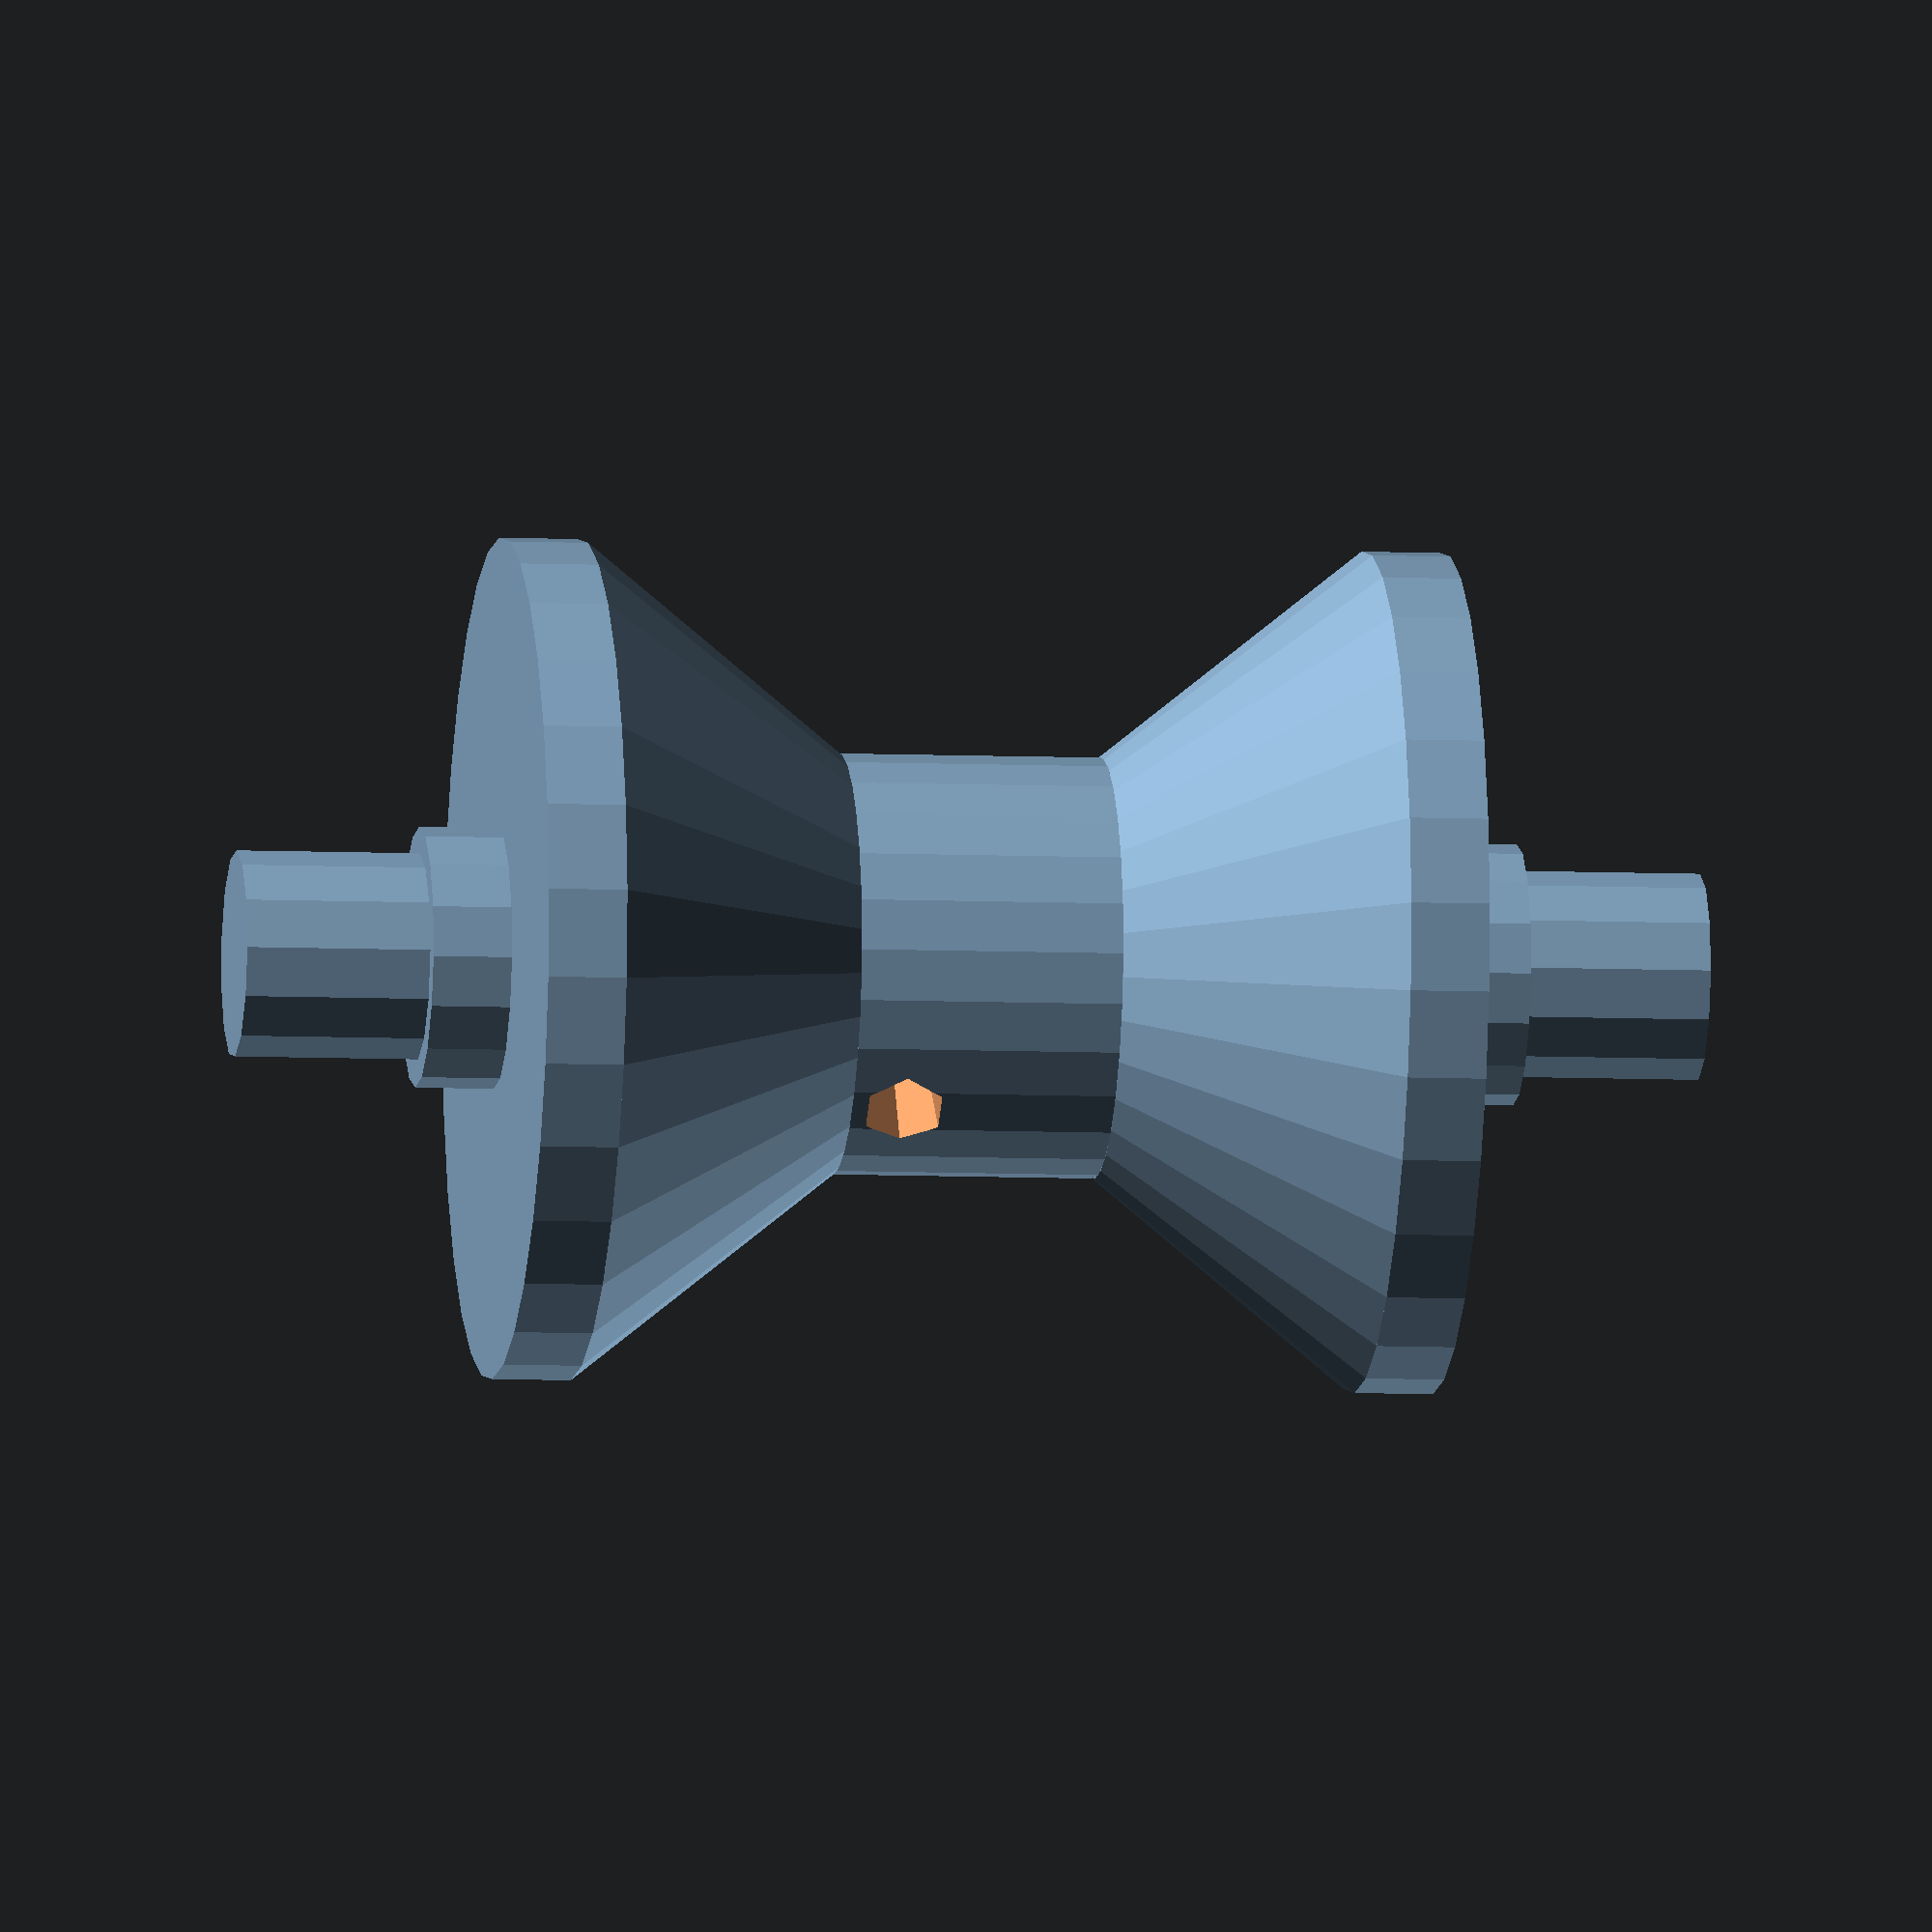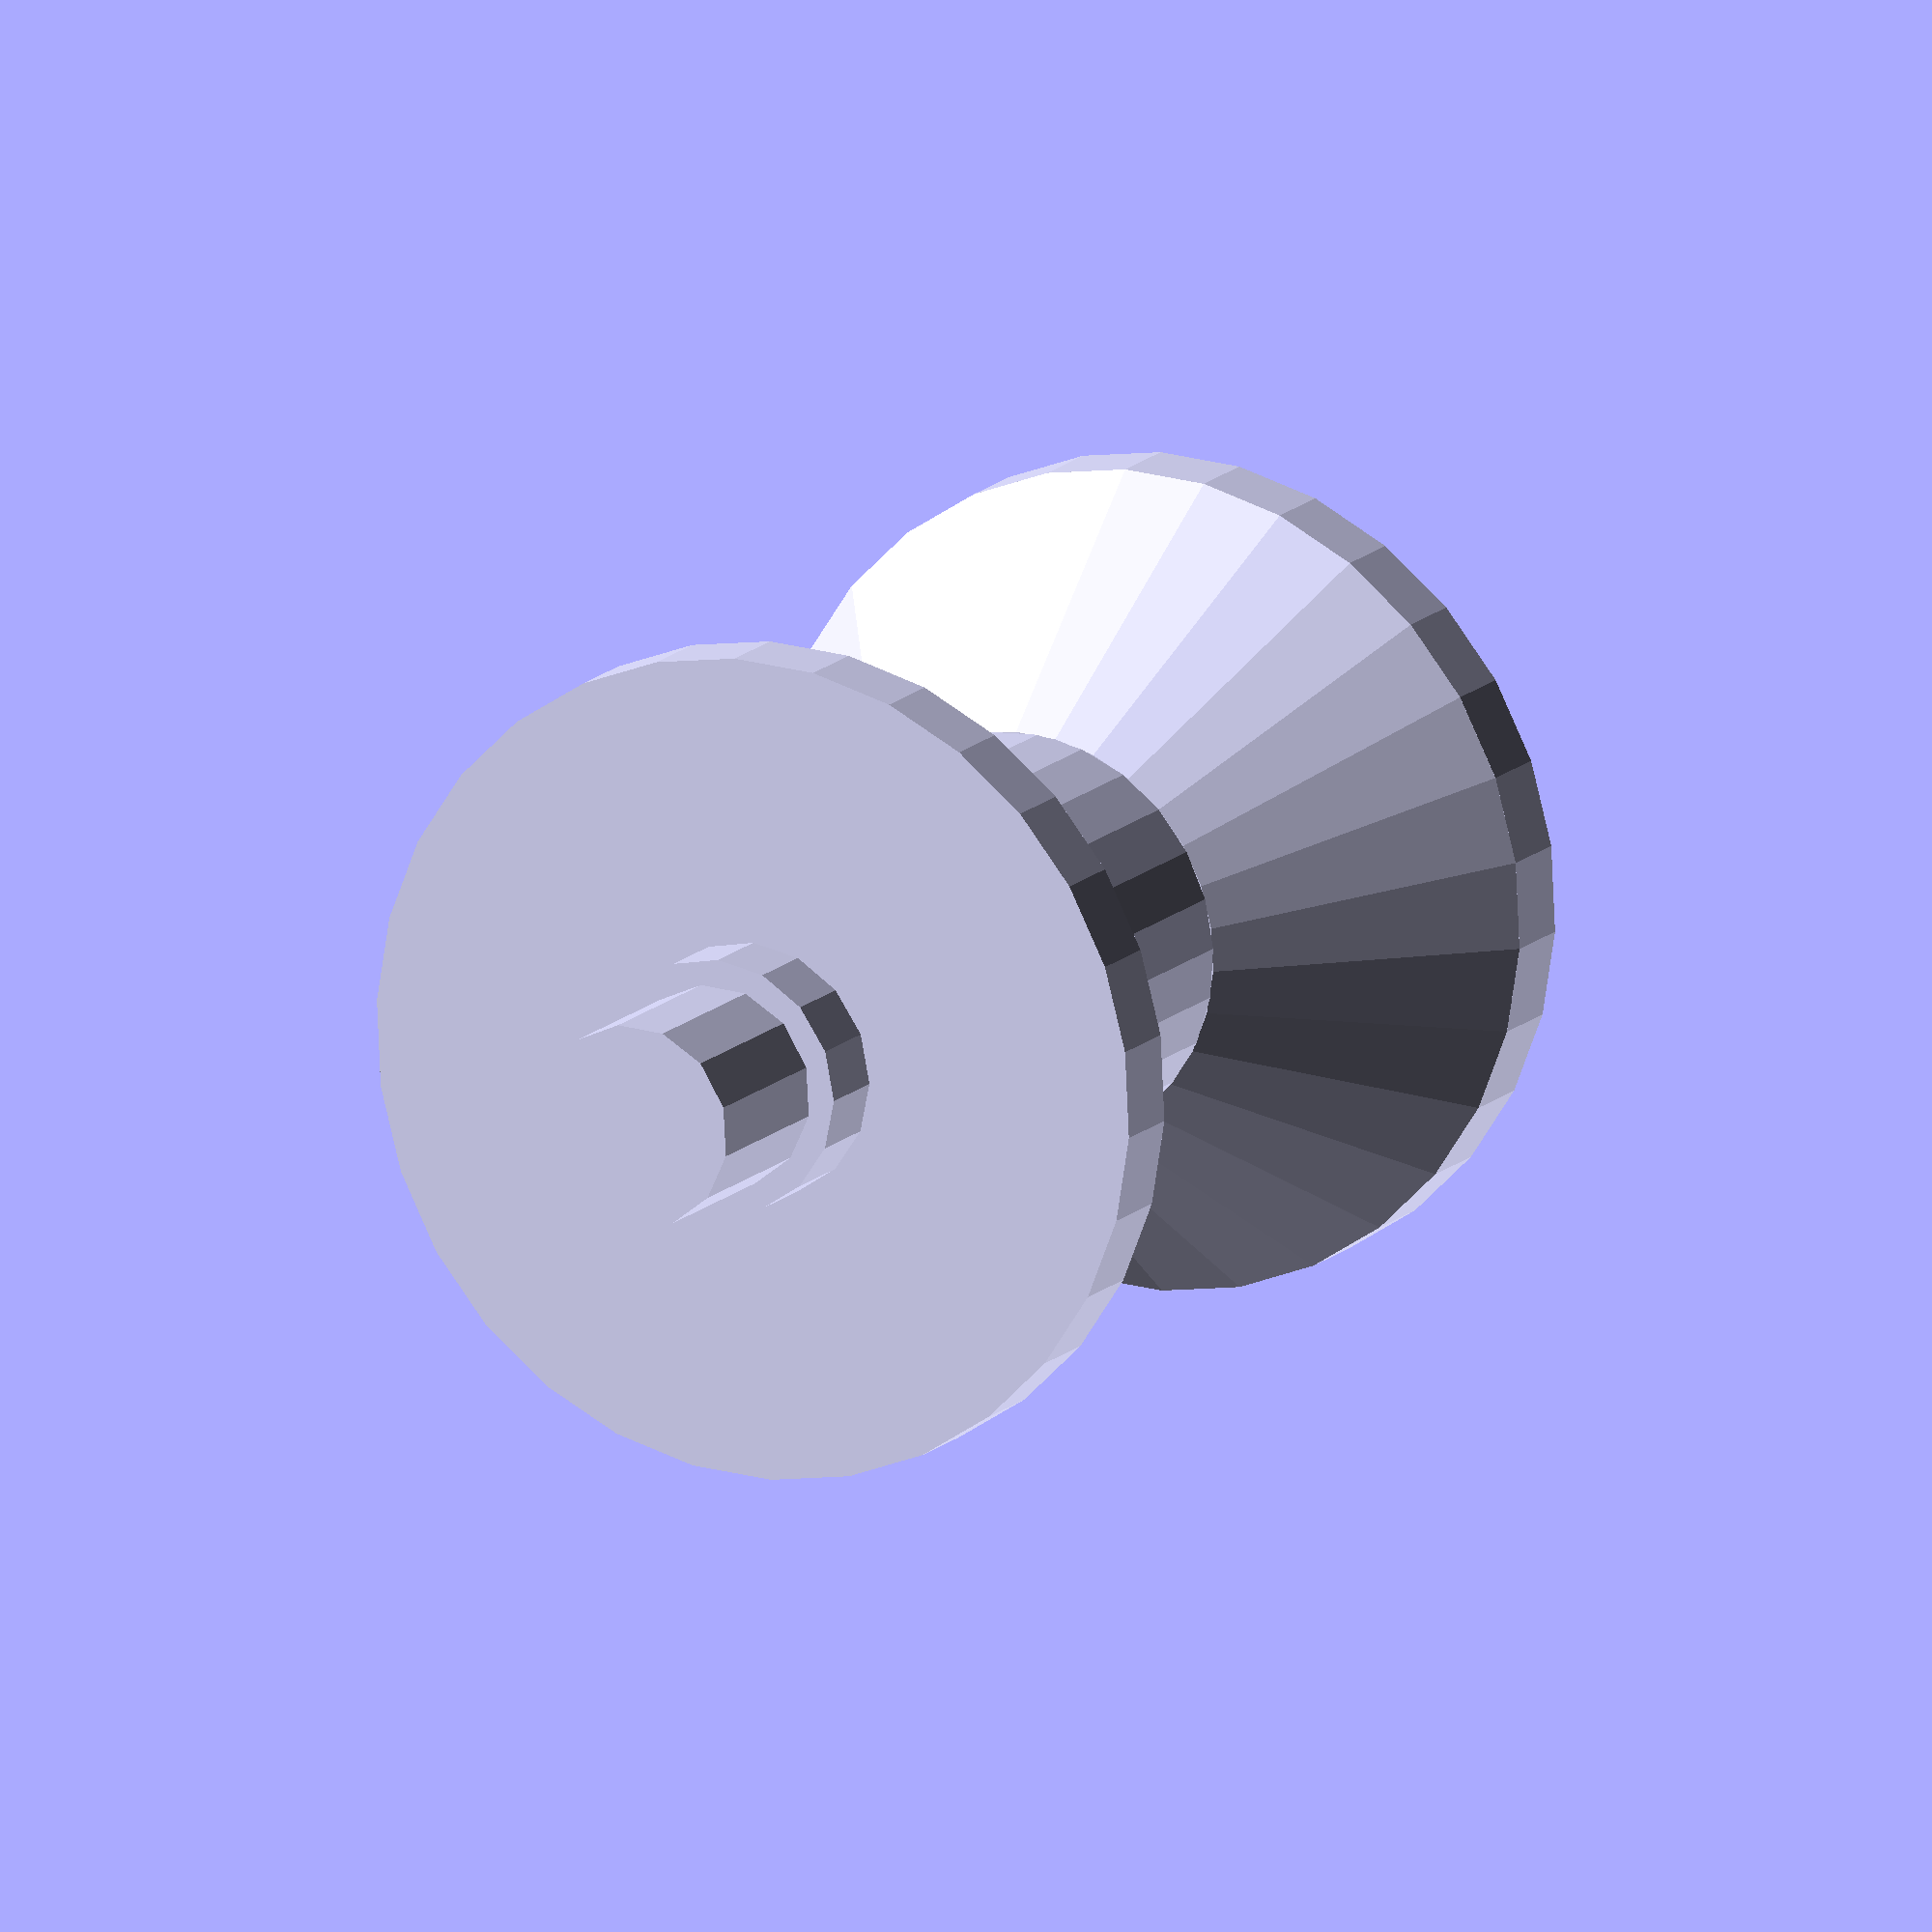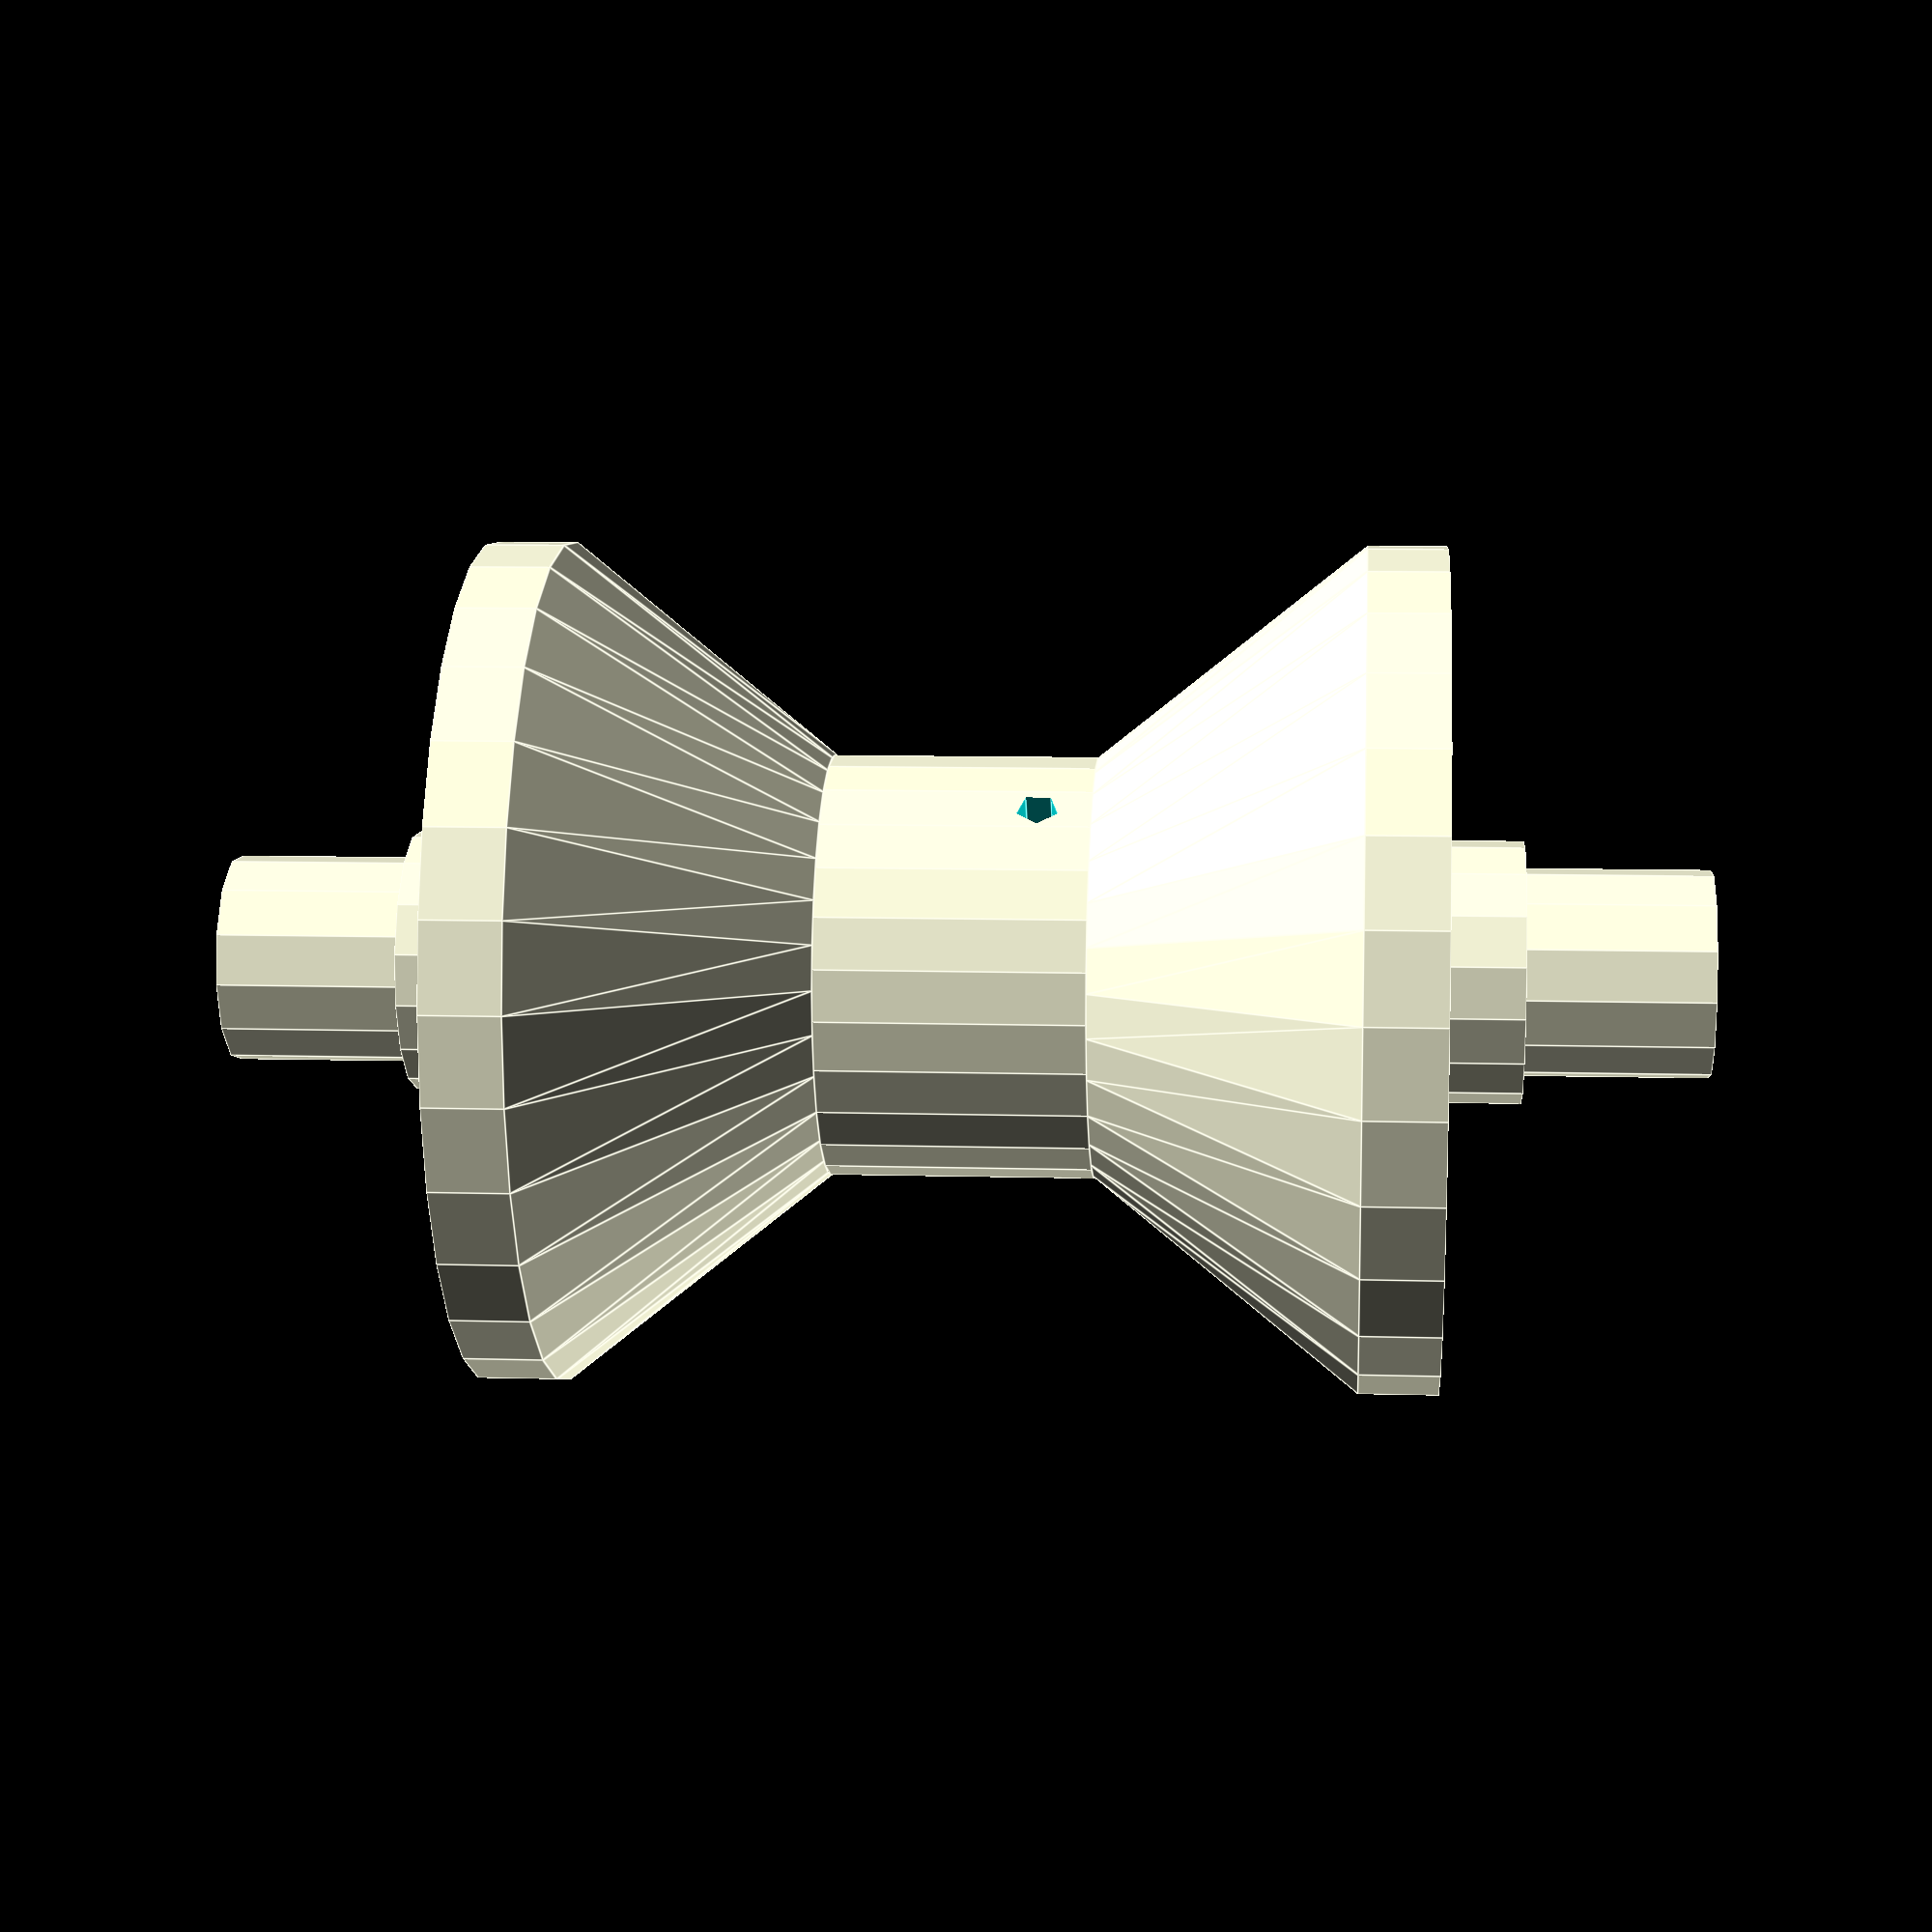
<openscad>
//Spool
//variables
OuterRadius = 16;
InnerRadius = 8;
BearingInnerRadius = 7.9/2;
BearingInnerRing = 3;
BearingOuterRadius = 22/2;
BearingHeight = 7;
SpoolCoreLenght = 30;
RingHeight = 1.5;
BoarderThickness = 3;
RopeRadius = 0.8;
Tolerance = 0.1;
SpoolHeight = SpoolCoreLenght+2*BoarderThickness; //total spool hight

// ------ top level geometry --------
spool();
//functions
function get_OuterRadius() = OuterRadius;
function get_InnerRadius() = InnerRadius;
function get_SpoolCoreLenght() = SpoolCoreLenght;
function get_BoarderThickness() =BoarderThickness;
// modules
module spool()
{
    difference()
    {
        //mainpart
        mainRoll();
        translate([0,0,SpoolHeight/2+BoarderThickness])
            rotate([90,0,0])
                ropeHole();
        
    }
    //bearing holders
    rotate([180,0,0])   bearingInnerPart();

    translate([0,0,SpoolHeight])    bearingInnerPart();
       
}

module mainRoll()
{
    rollBoarder();

    translate([0,0,BoarderThickness])
    {
        cylinder(h = SpoolCoreLenght/3, r1=OuterRadius, r2=InnerRadius);
    translate([0,0,SpoolCoreLenght/3])
        cylinder(h = SpoolCoreLenght/3, r1=InnerRadius, r2=InnerRadius);
    translate([0,0,2*SpoolCoreLenght/3])
        cylinder(h = SpoolCoreLenght/3, r1=InnerRadius, r2=OuterRadius);
    }
    translate([0,0,SpoolCoreLenght+BoarderThickness])
        rollBoarder();
}

module rollBoarder()
{
    cylinder(BoarderThickness, OuterRadius, OuterRadius);
}

module bearingInnerPart()
{
    cylinder(BearingHeight+BearingInnerRing, BearingInnerRadius, BearingInnerRadius);
    cylinder(BearingInnerRing,BearingInnerRadius+1,BearingInnerRadius+1);
}

module bearingHole()
{
    cylinder(BearingHeight+Tolerance, BearingOuterRadius+Tolerance, BearingOuterRadius+Tolerance);
    translate([0,0,BearingHeight])
        cylinder(BearingHeight/4, BearingOuterRadius+Tolerance, BearingInnerRadius+Tolerance);
}

module ropeHole()
{
    cylinder(h=InnerRadius, r=RopeRadius);
    translate([0,0,-InnerRadius])
        cylinder(InnerRadius,RopeRadius*2);
}
//-------------- END of spool-------------------
</openscad>
<views>
elev=7.2 azim=141.6 roll=82.7 proj=o view=solid
elev=345.9 azim=315.2 roll=26.7 proj=o view=wireframe
elev=171.7 azim=325.3 roll=265.4 proj=p view=edges
</views>
